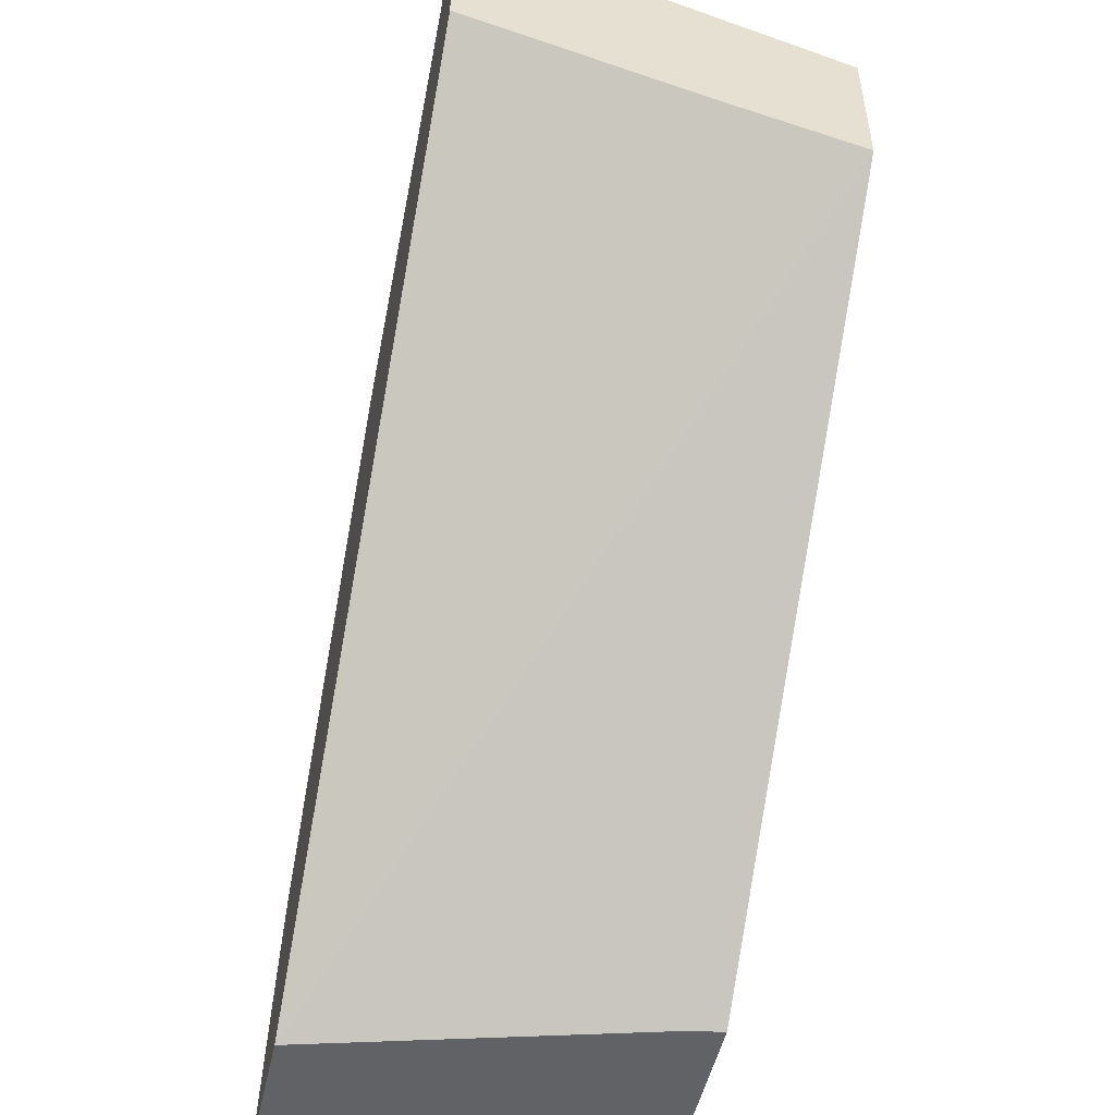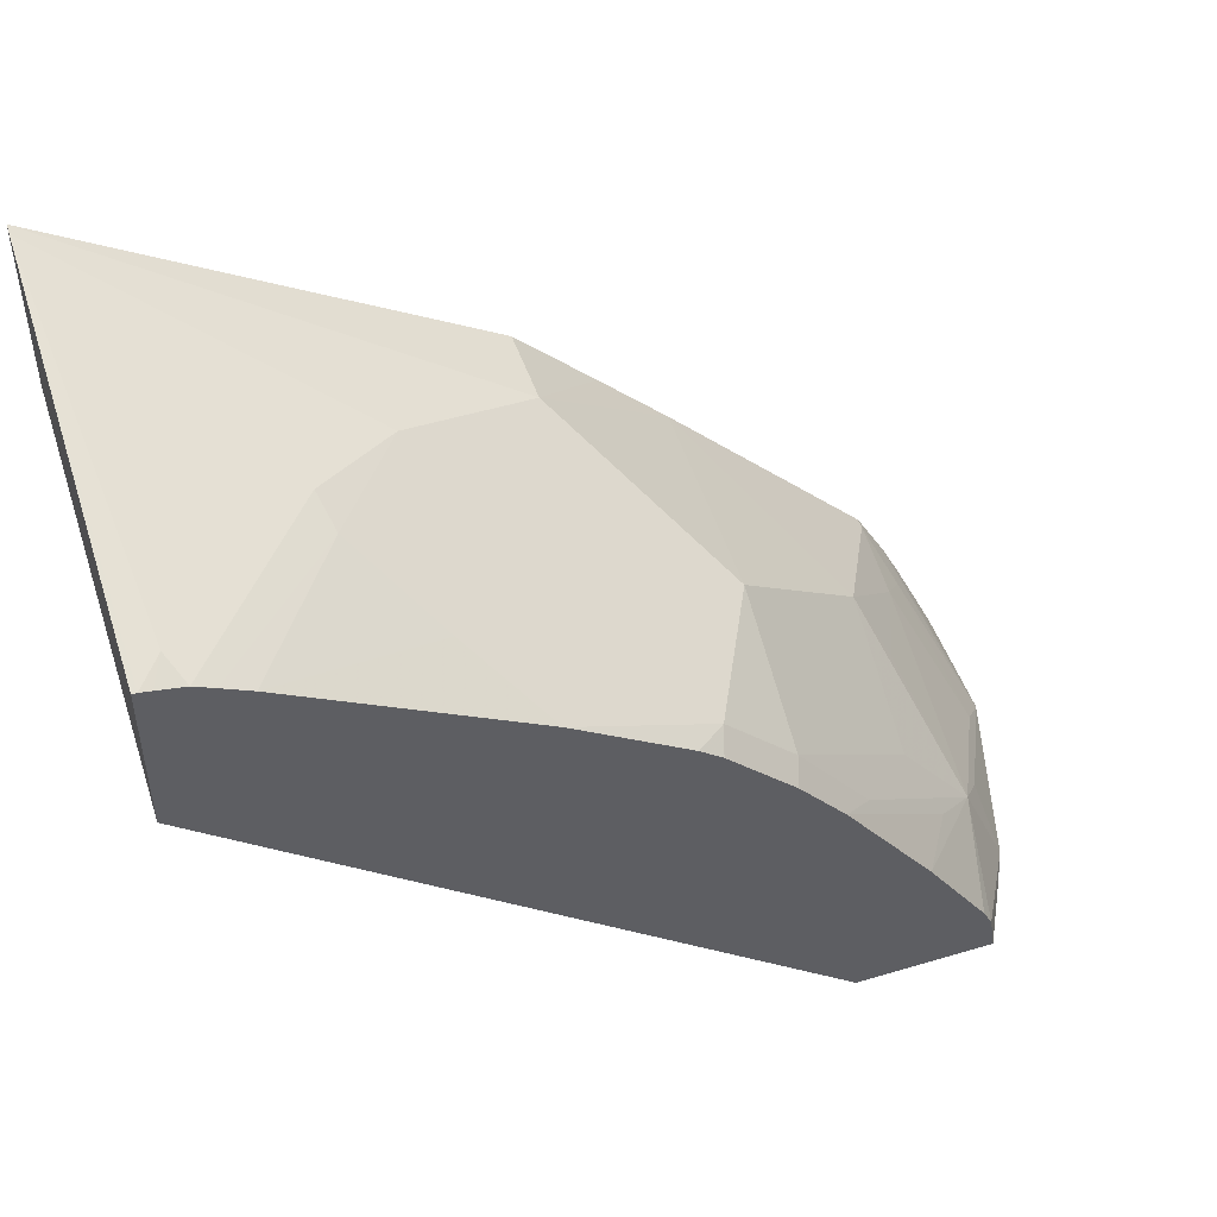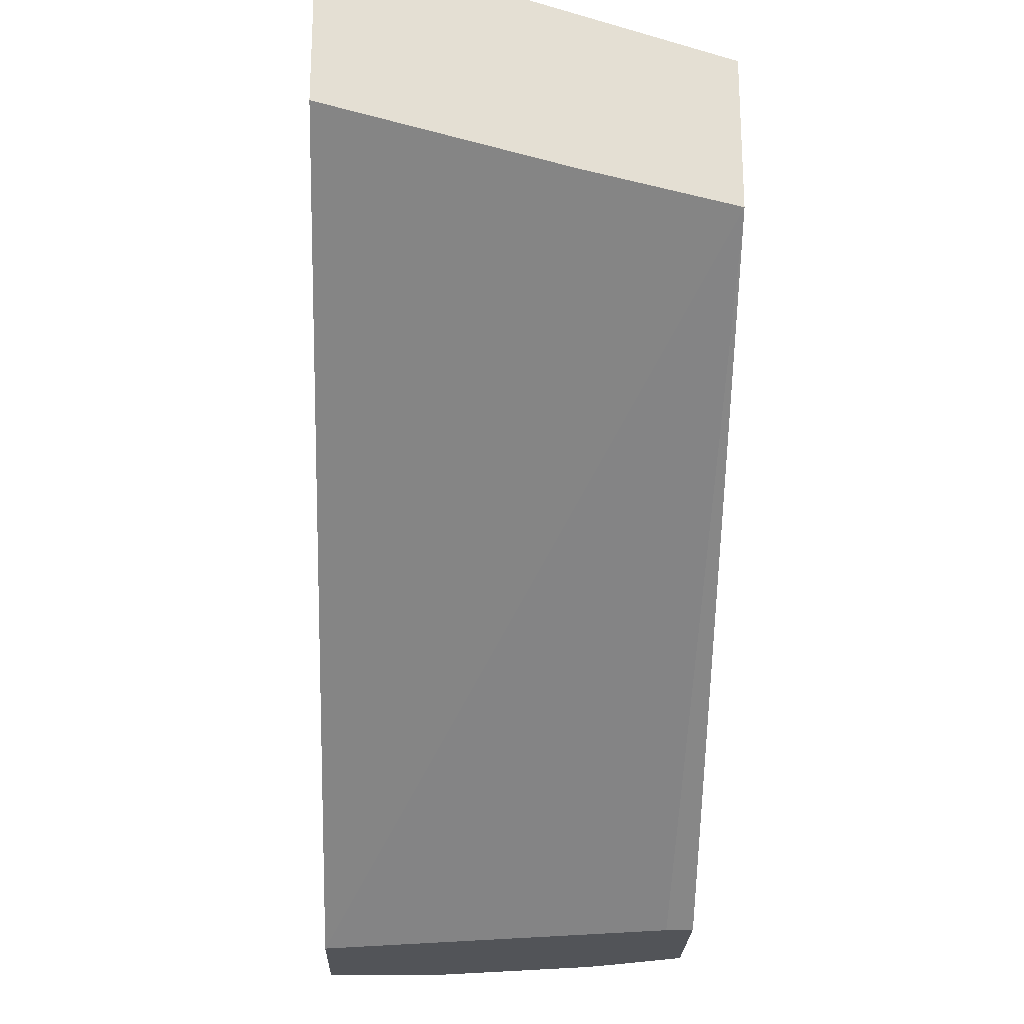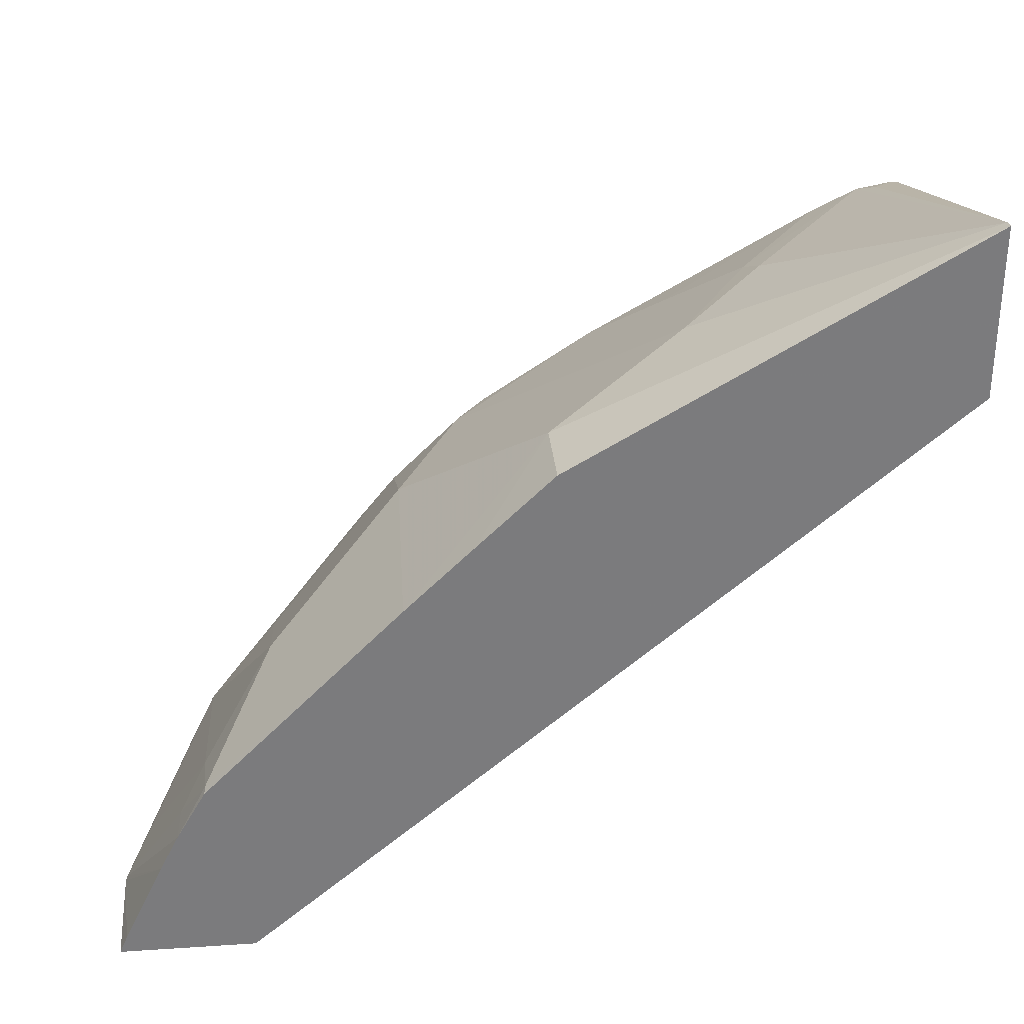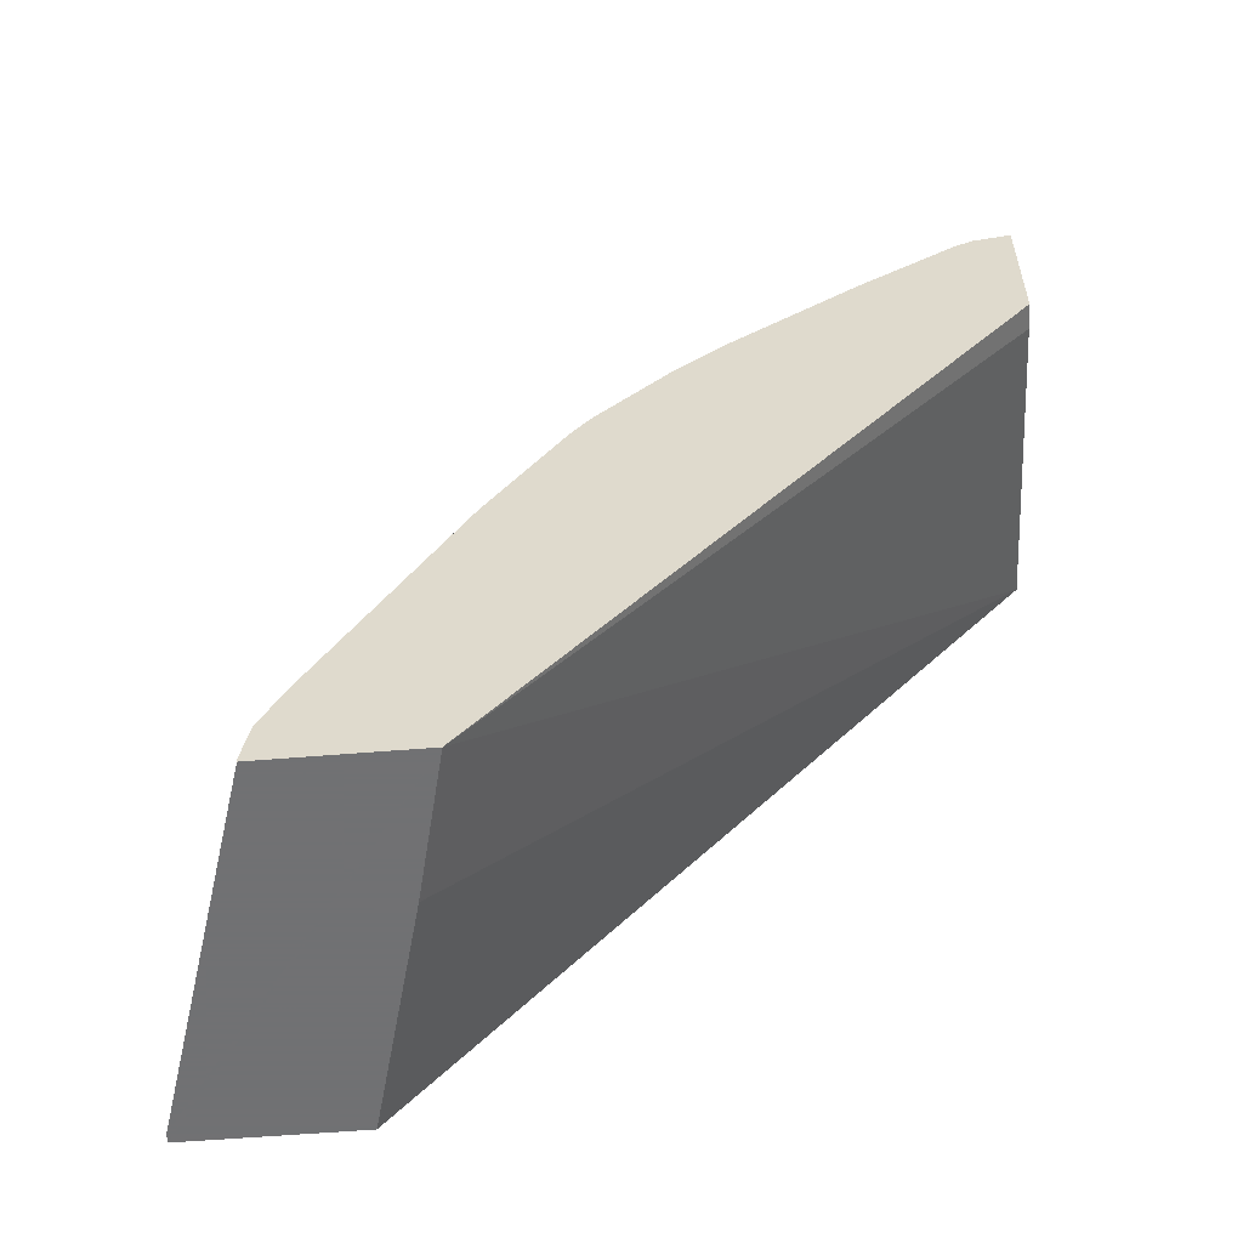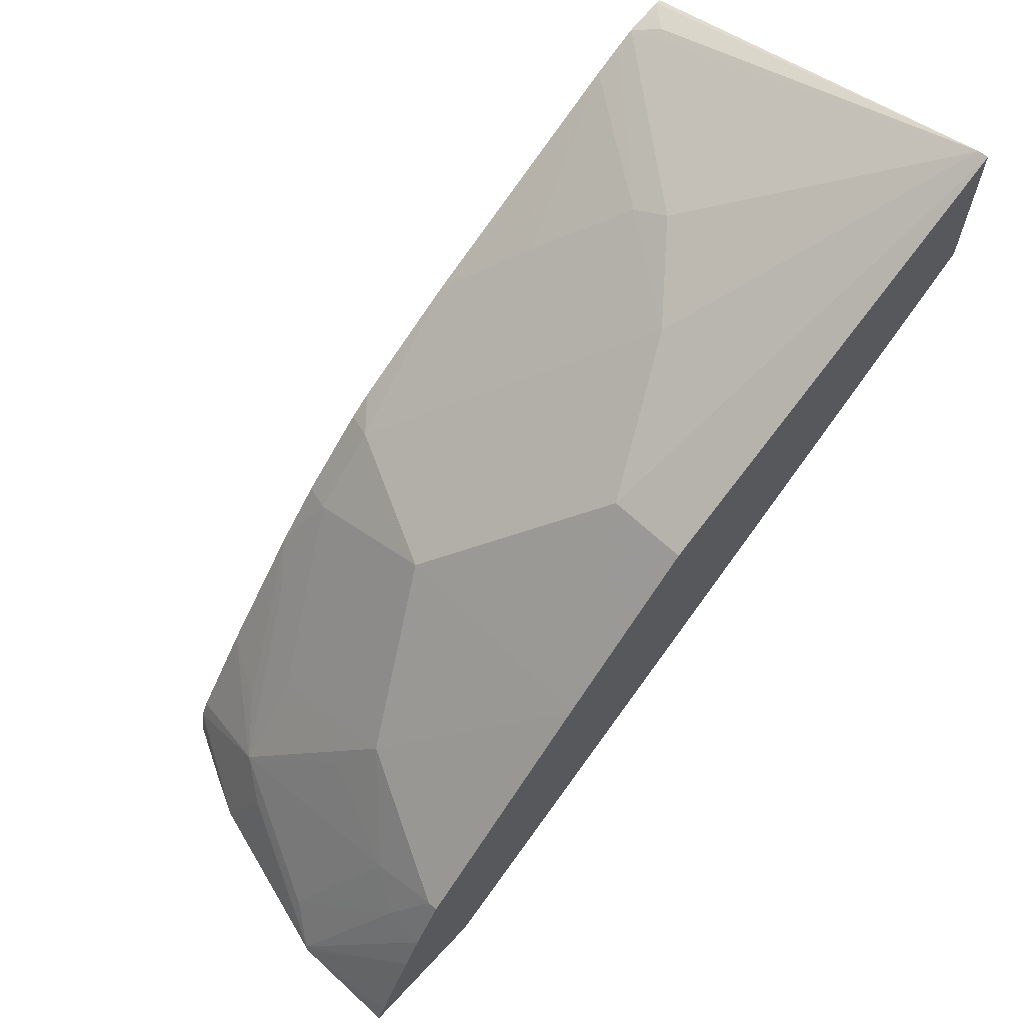
<metadata>
{"format":"obj","ext":"obj","renderer":"f3d","projection":"perspective","resolution":1024,"background":"white","views":[{"elev":-50.7,"azim":-12.5,"up":"+Z"},{"elev":48.6,"azim":71.6,"up":"+Z"},{"elev":-22.9,"azim":-1.6,"up":"+Z"},{"elev":31.8,"azim":-95.3,"up":"+Z"},{"elev":-55.3,"azim":95.1,"up":"+Y"},{"elev":66.5,"azim":-137.1,"up":"+Z"}]}
</metadata>
<code>
v 0.06646 0.6737 0.2674
v 0.06646 0.6696 0.2769
v 0.1239 0.6737 0.2674
v 0.06646 0.602 0.2674
v 0.06646 0.6479 0.323
v 0.1256 0.6728 0.2692
v 0.2153 0.6472 0.2674
v 0.2512 0.5506 0.2674
v 0.2653 0.2364 0.5281
v 0.1897 0.2364 0.5472
v 0.06646 0.2364 0.5816
v 0.06646 0.6377 0.3434
v 0.1436 0.6594 0.2871
v 0.1974 0.637 0.3051
v 0.08972 0.637 0.3409
v 0.2153 0.6235 0.323
v 0.2653 0.6182 0.2871
v 0.2315 0.6392 0.2674
v 0.2653 0.5488 0.2674
v 0.2653 0.2364 0.6065
v 0.06646 0.2364 0.671
v 0.06646 0.622 0.3708
v 0.07178 0.622 0.3708
v 0.1077 0.6235 0.3589
v 0.2653 0.6135 0.2965
v 0.1615 0.6011 0.3768
v 0.1436 0.5861 0.4067
v 0.2153 0.5861 0.3708
v 0.2512 0.5517 0.3948
v 0.2653 0.5341 0.4089
v 0.2333 0.6011 0.3409
v 0.2653 0.5812 0.3448
v 0.2653 0.6214 0.2674
v 0.07178 0.2364 0.6704
v 0.2653 0.2389 0.6065
v 0.06646 0.4426 0.5502
v 0.1077 0.4426 0.5502
v 0.06646 0.5179 0.4767
v 0.1794 0.5144 0.4785
v 0.2512 0.5144 0.4426
v 0.2653 0.5097 0.4379
v 0.2512 0.2512 0.6101
v 0.2653 0.2583 0.603
v 0.1794 0.3275 0.6011
v 0.1436 0.3709 0.5861
v 0.2653 0.2446 0.6055
v 0.06646 0.4827 0.5112
v 0.2512 0.4784 0.4785
v 0.2153 0.4426 0.5144
v 0.2653 0.4738 0.4738
v 0.2653 0.2681 0.5981
v 0.1974 0.332 0.5921
v 0.2653 0.4621 0.4831
v 0.2333 0.3679 0.5562
v 0.2653 0.4028 0.5223
v 0.2653 0.2826 0.5908
f 22 38 23
f 23 38 27
f 23 27 24
f 24 27 26
f 27 39 40
f 30 32 31
f 27 40 28
f 29 40 30
f 21 37 36
f 30 40 41
f 27 38 39
f 21 34 37
f 16 40 29
f 17 33 18
f 16 32 25
f 16 31 32
f 16 30 31
f 16 29 30
f 16 28 40
f 16 27 28
f 16 26 27
f 16 24 26
f 34 35 42
f 16 25 17
f 20 35 34
f 34 42 43
f 44 52 45
f 34 44 45
f 15 23 24
f 54 56 55
f 52 56 54
f 51 56 52
f 49 52 54
f 48 55 53
f 48 54 55
f 48 49 54
f 48 53 50
f 45 52 49
f 43 52 44
f 34 43 44
f 43 51 52
f 40 50 41
f 40 48 50
f 39 49 48
f 39 48 40
f 37 38 47
f 37 39 38
f 37 49 39
f 37 45 49
f 36 37 47
f 35 46 42
f 34 45 37
f 42 46 43
f 13 16 14
f 13 24 16
f 13 15 24
f 6 13 14
f 5 12 6
f 4 10 11
f 4 9 10
f 4 8 9
f 3 6 7
f 3 5 6
f 2 5 3
f 1 5 2
f 1 12 5
f 1 22 12
f 1 38 22
f 1 47 38
f 1 21 36
f 1 11 21
f 1 4 11
f 1 8 4
f 1 19 8
f 1 33 19
f 1 18 33
f 1 7 18
f 1 3 7
f 1 2 3
f 6 14 7
f 6 12 15
f 1 36 47
f 7 14 16
f 6 15 13
f 12 23 15
f 12 22 23
f 9 35 20
f 9 46 35
f 9 43 46
f 9 56 51
f 9 55 56
f 9 53 55
f 9 50 53
f 9 41 50
f 9 30 41
f 9 51 43
f 9 25 32
f 7 16 17
f 9 32 30
f 7 17 18
f 8 19 9
f 9 20 34
f 9 21 11
f 9 34 21
f 9 11 10
f 9 19 33
f 9 33 17
f 9 17 25

</code>
